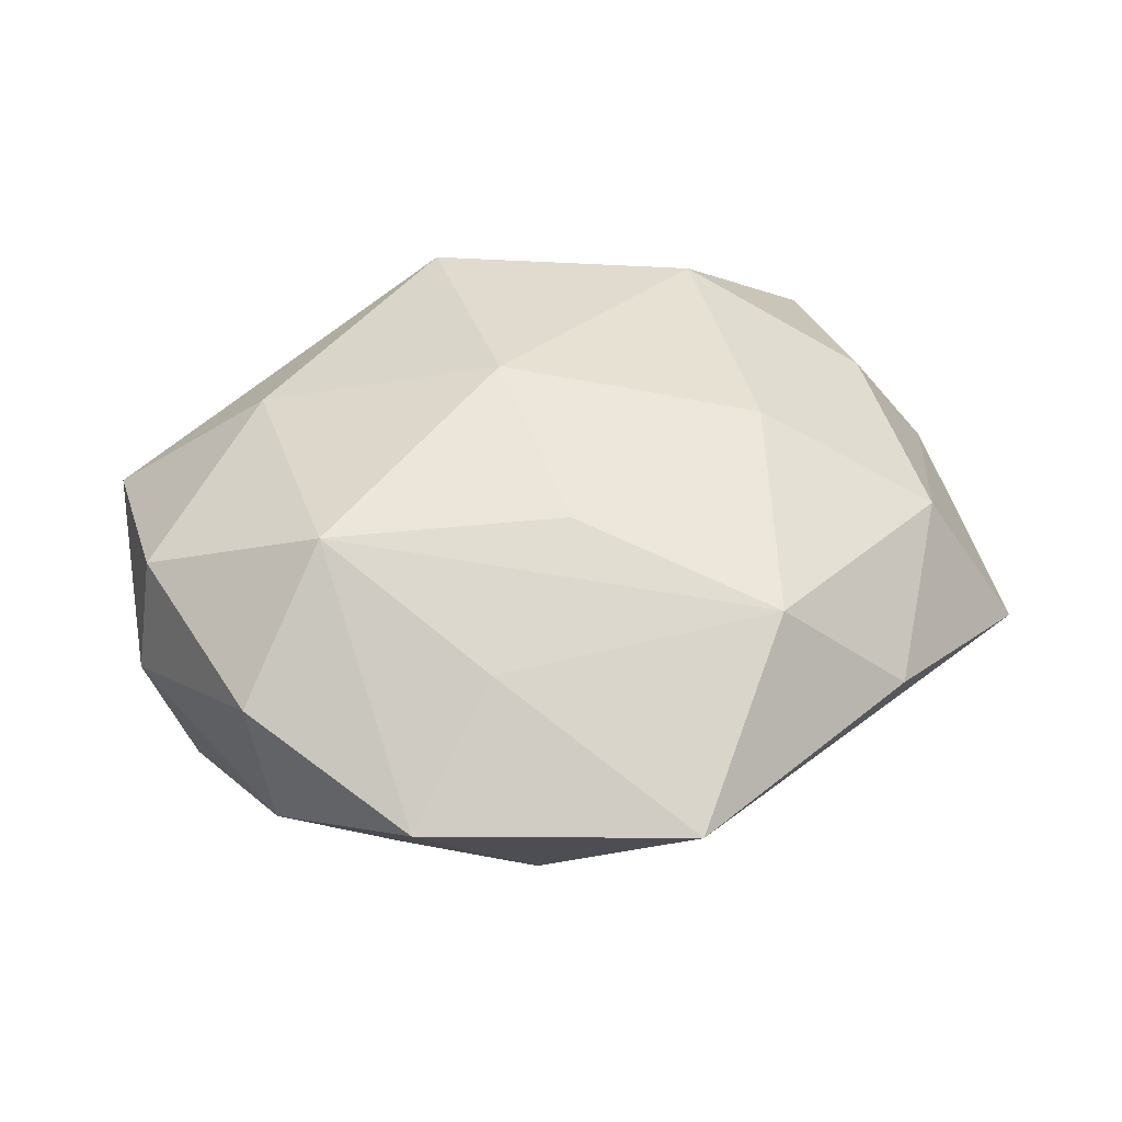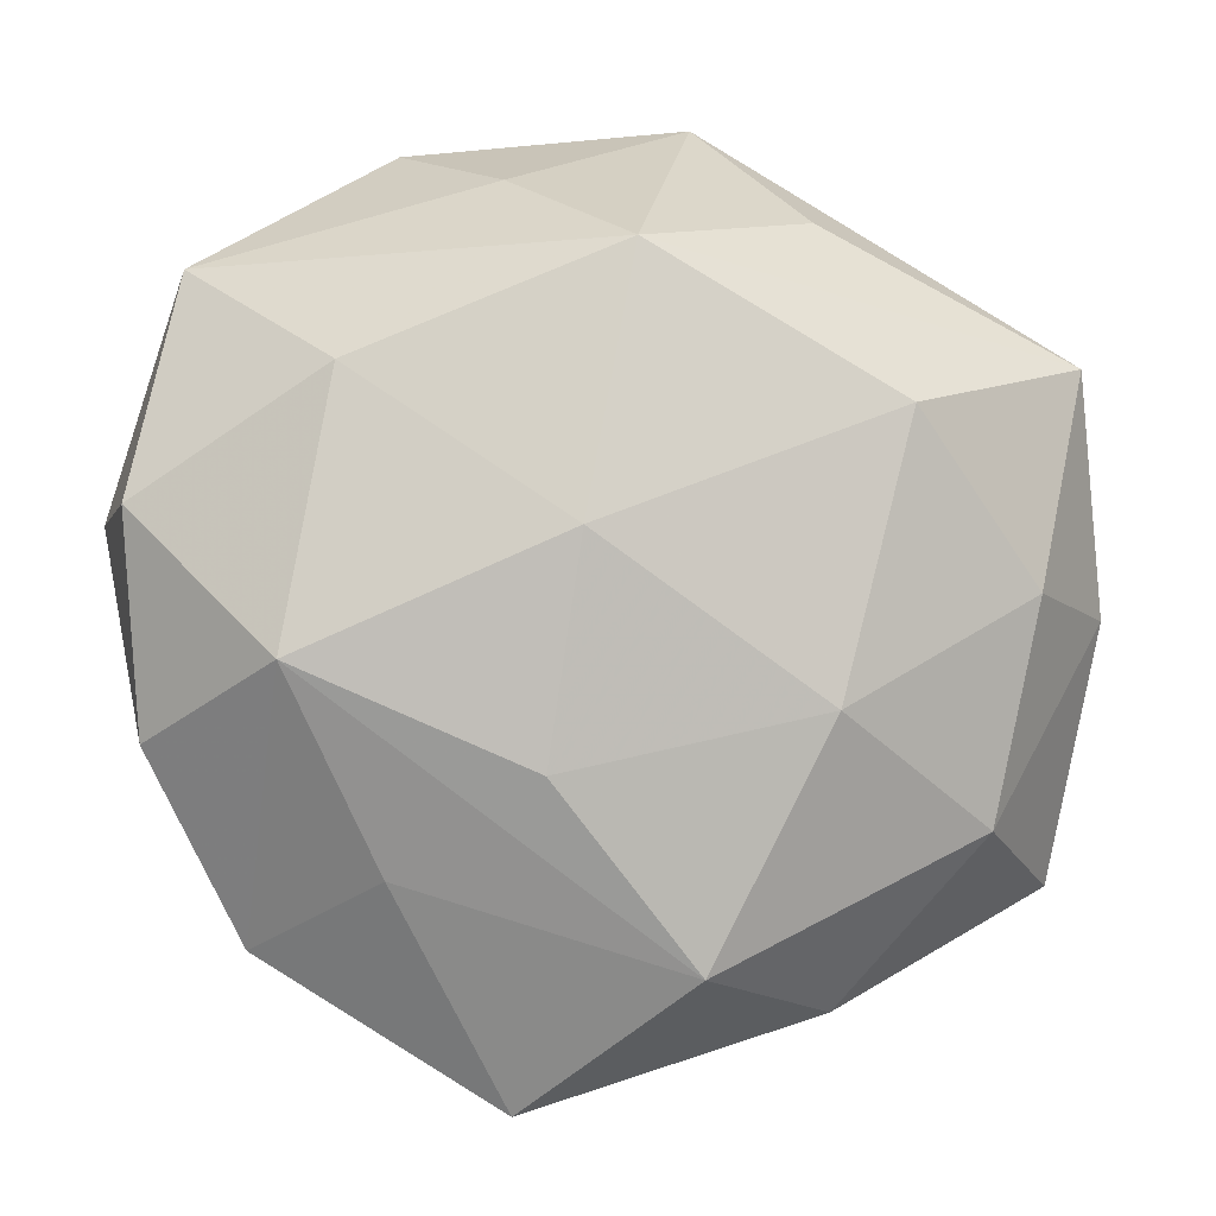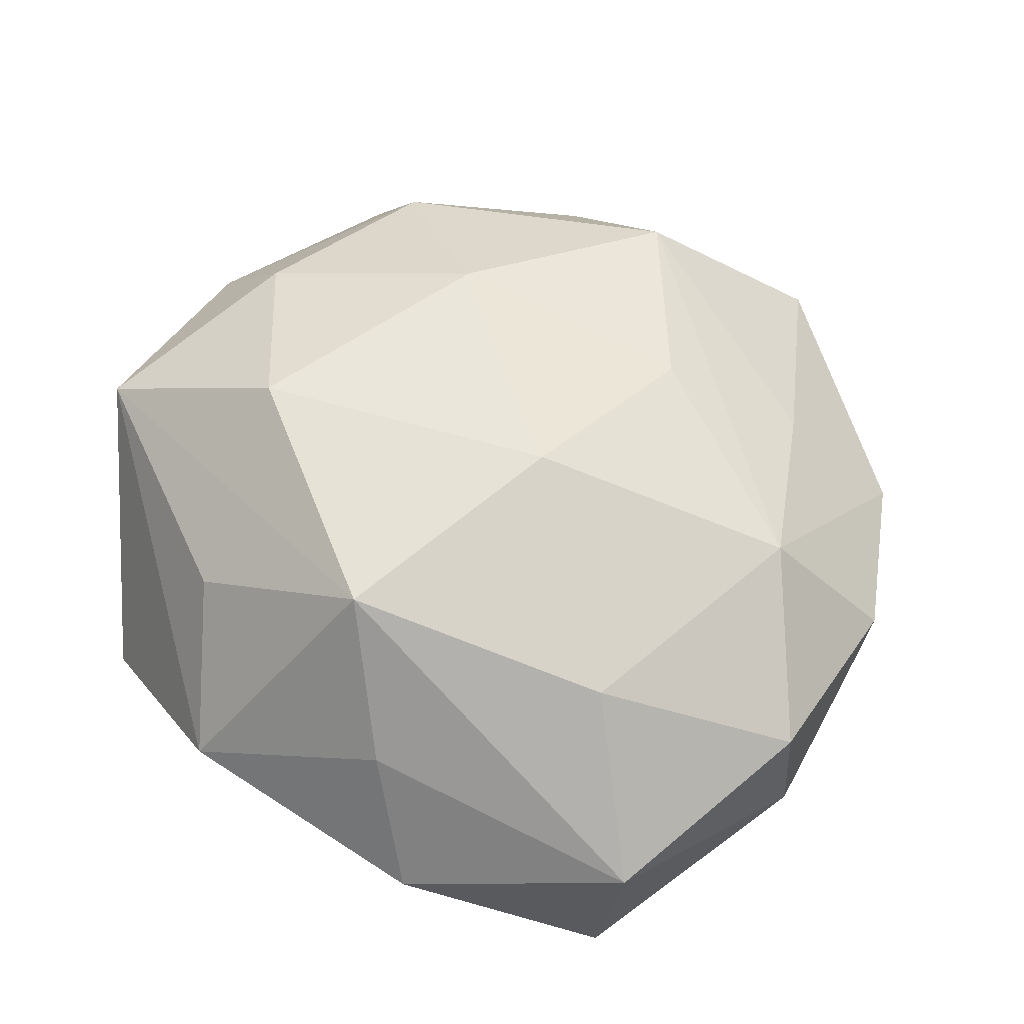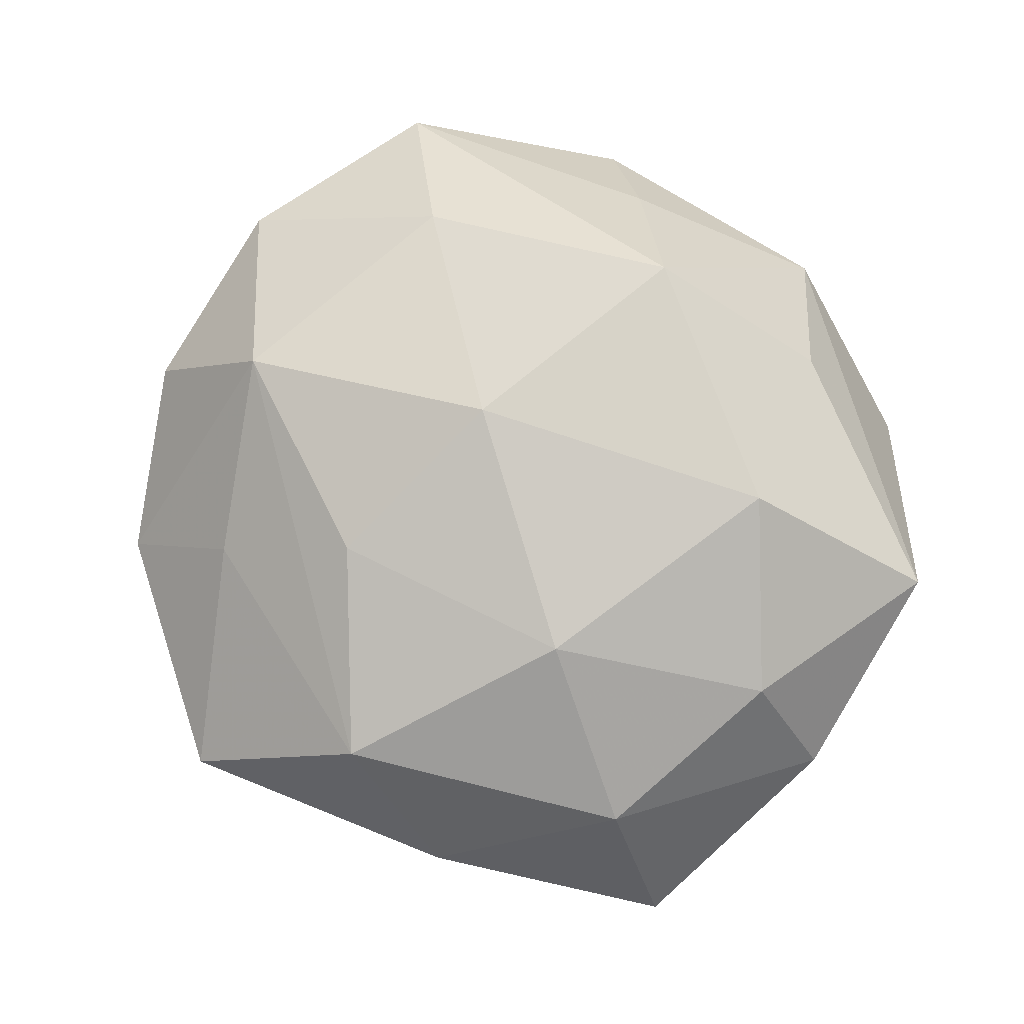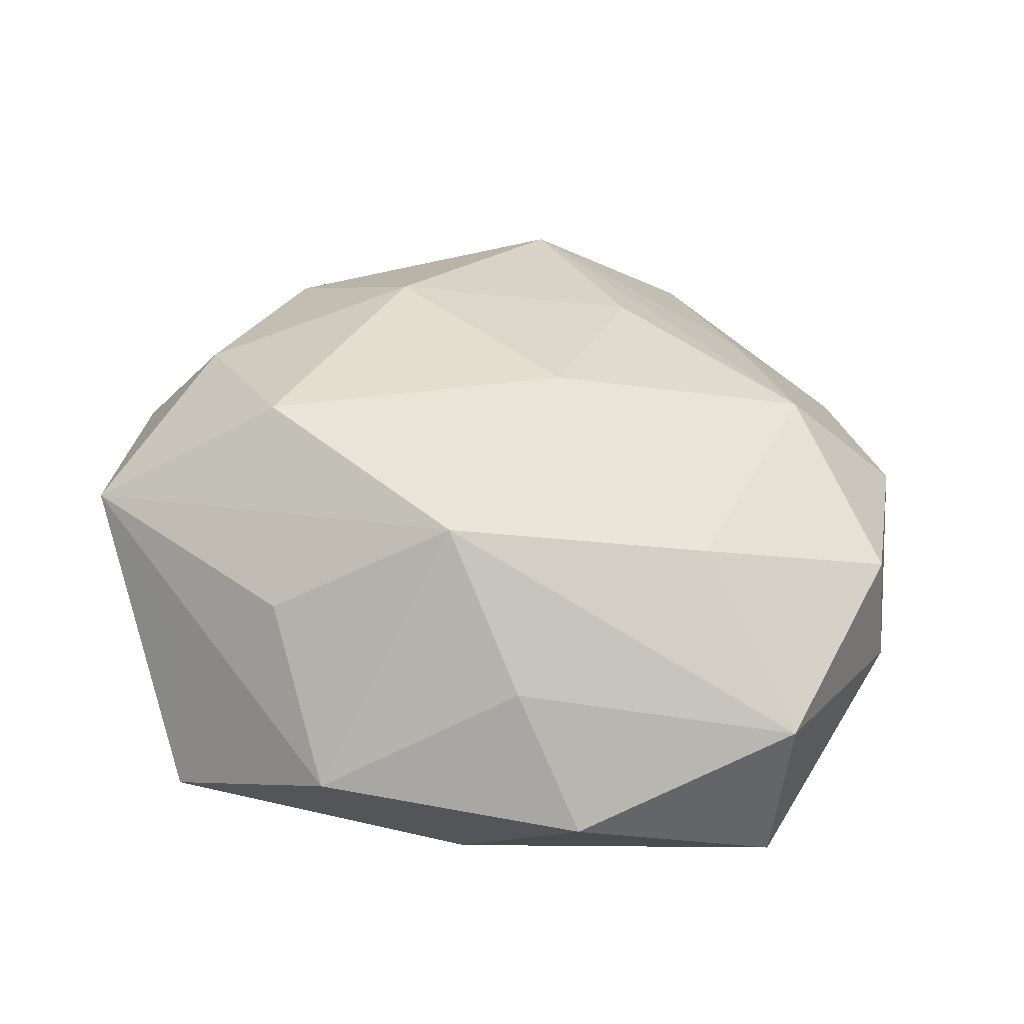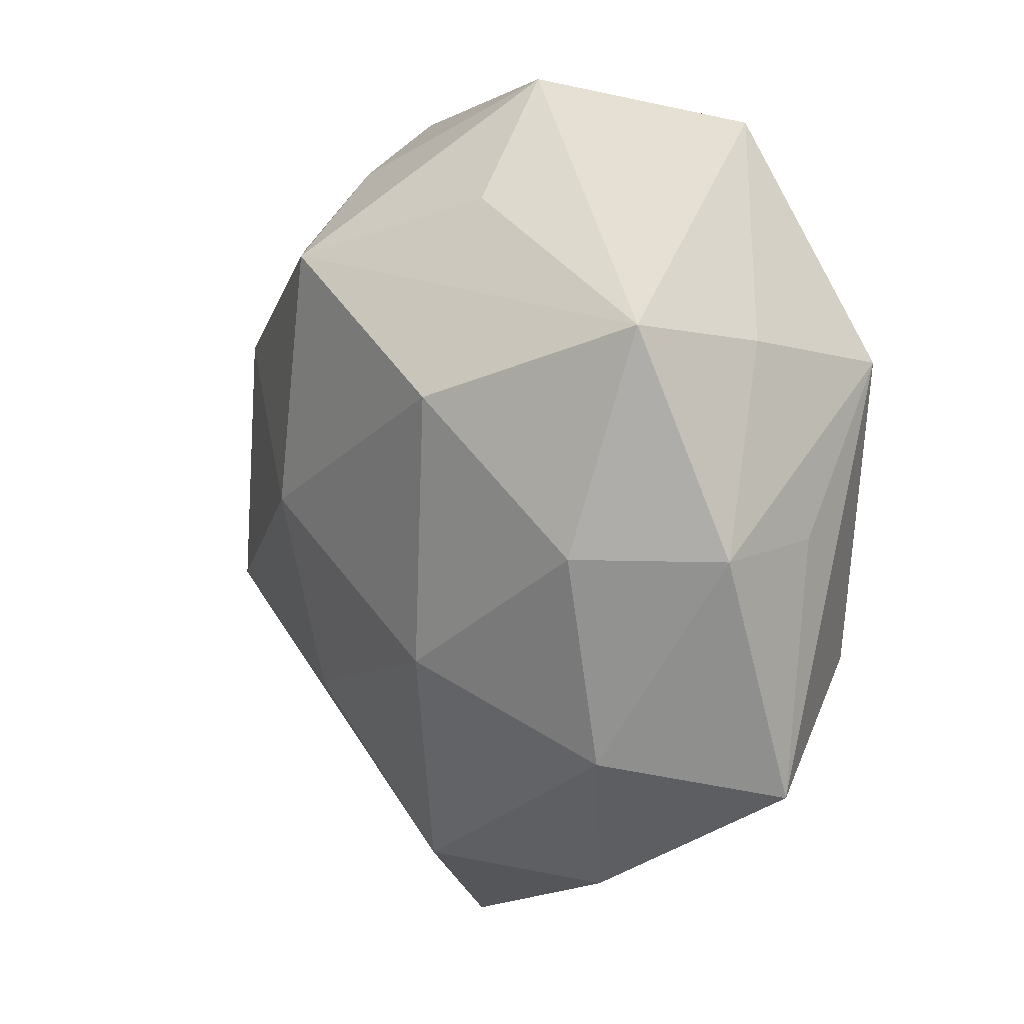
<metadata>
{"format":"obj","ext":"obj","renderer":"f3d","projection":"perspective","resolution":1024,"background":"white","views":[{"elev":34.2,"azim":-27.1,"up":"+Z"},{"elev":-11.2,"azim":-9.1,"up":"+Y"},{"elev":64.0,"azim":-140.4,"up":"+Z"},{"elev":76.4,"azim":40.3,"up":"+Z"},{"elev":45.2,"azim":-163.8,"up":"+Z"},{"elev":5.7,"azim":59.5,"up":"+Y"}]}
</metadata>
<code>
v -0.01637 -0.008062 -0.01575
v 0.02755 -0.002022 -0.005486
v -0.0219 -0.02358 -0.001353
v 0.02799 0.012 0.008163
v 0.01876 0.02015 0.002271
v -0.01435 -0.02011 0.006562
v 0.01093 -0.01072 0.0145
v 0.003935 -0.02579 0.009366
v -0.001203 0.01626 0.01691
v -0.01219 -0.0221 -0.00886
v -0.02858 -0.01197 0.003128
v -0.02679 -0.01183 -0.006559
v -0.03005 0.001587 0.007083
v 0.02423 -0.002741 0.01083
v 0.0283 -0.01872 -0.003314
v -0.004251 0.02426 -0.007877
v -0.02683 0.0169 0.004203
v -0.007912 0.02223 0.008201
v -0.03112 0.002193 -0.00176
v 0.00657 0.01714 -0.01454
v 0.01315 -0.02706 0.001294
v 0.003959 0.0004018 -0.01624
v 0.0219 -0.01659 0.007145
v 0.004809 0.02861 0.0013
v 0.0267 0.01082 -0.001845
v 0.01092 0.0201 0.009393
v 0.03049 -0.002743 0.002905
v -0.02609 0.01876 -0.007091
v 0.01525 0.007191 0.01626
v 0.02434 0.00912 -0.01314
v -0.004355 -0.000951 0.01709
v -0.02754 0.002463 -0.01086
v -0.02111 -0.008264 0.01223
v -0.01817 0.009275 0.01274
v 0.02067 -0.01142 -0.0136
v -0.01354 0.02633 -0.0001334
v -0.00587 -0.01469 0.01309
v 0.01789 0.02519 -0.007108
v -0.006011 -0.03334 -0.0002478
f 4 14 27
f 11 33 13
f 13 33 34
f 7 8 23
f 23 14 7
f 15 27 23
f 23 27 14
f 2 27 15
f 15 30 2
f 2 30 27
f 3 33 11
f 21 39 15
f 8 39 21
f 15 23 21
f 21 23 8
f 7 14 29
f 29 14 4
f 4 9 29
f 37 8 7
f 37 33 8
f 31 9 34
f 34 33 31
f 33 37 31
f 31 37 7
f 7 29 31
f 31 29 9
f 28 32 19
f 11 13 19
f 36 28 17
f 17 13 34
f 28 19 17
f 17 19 13
f 17 18 36
f 34 9 17
f 17 9 18
f 25 38 4
f 30 38 25
f 4 27 25
f 27 30 25
f 36 18 24
f 18 9 24
f 16 28 36
f 36 24 16
f 16 24 38
f 35 30 15
f 35 22 30
f 15 39 35
f 1 22 35
f 39 3 10
f 1 35 10
f 10 35 39
f 12 32 1
f 1 10 12
f 12 10 3
f 12 3 11
f 11 19 12
f 12 19 32
f 6 3 39
f 33 3 6
f 6 39 8
f 8 33 6
f 26 9 4
f 4 24 26
f 26 24 9
f 4 38 5
f 5 24 4
f 38 24 5
f 30 22 20
f 20 38 30
f 20 16 38
f 20 22 1
f 28 16 20
f 1 32 20
f 20 32 28

</code>
